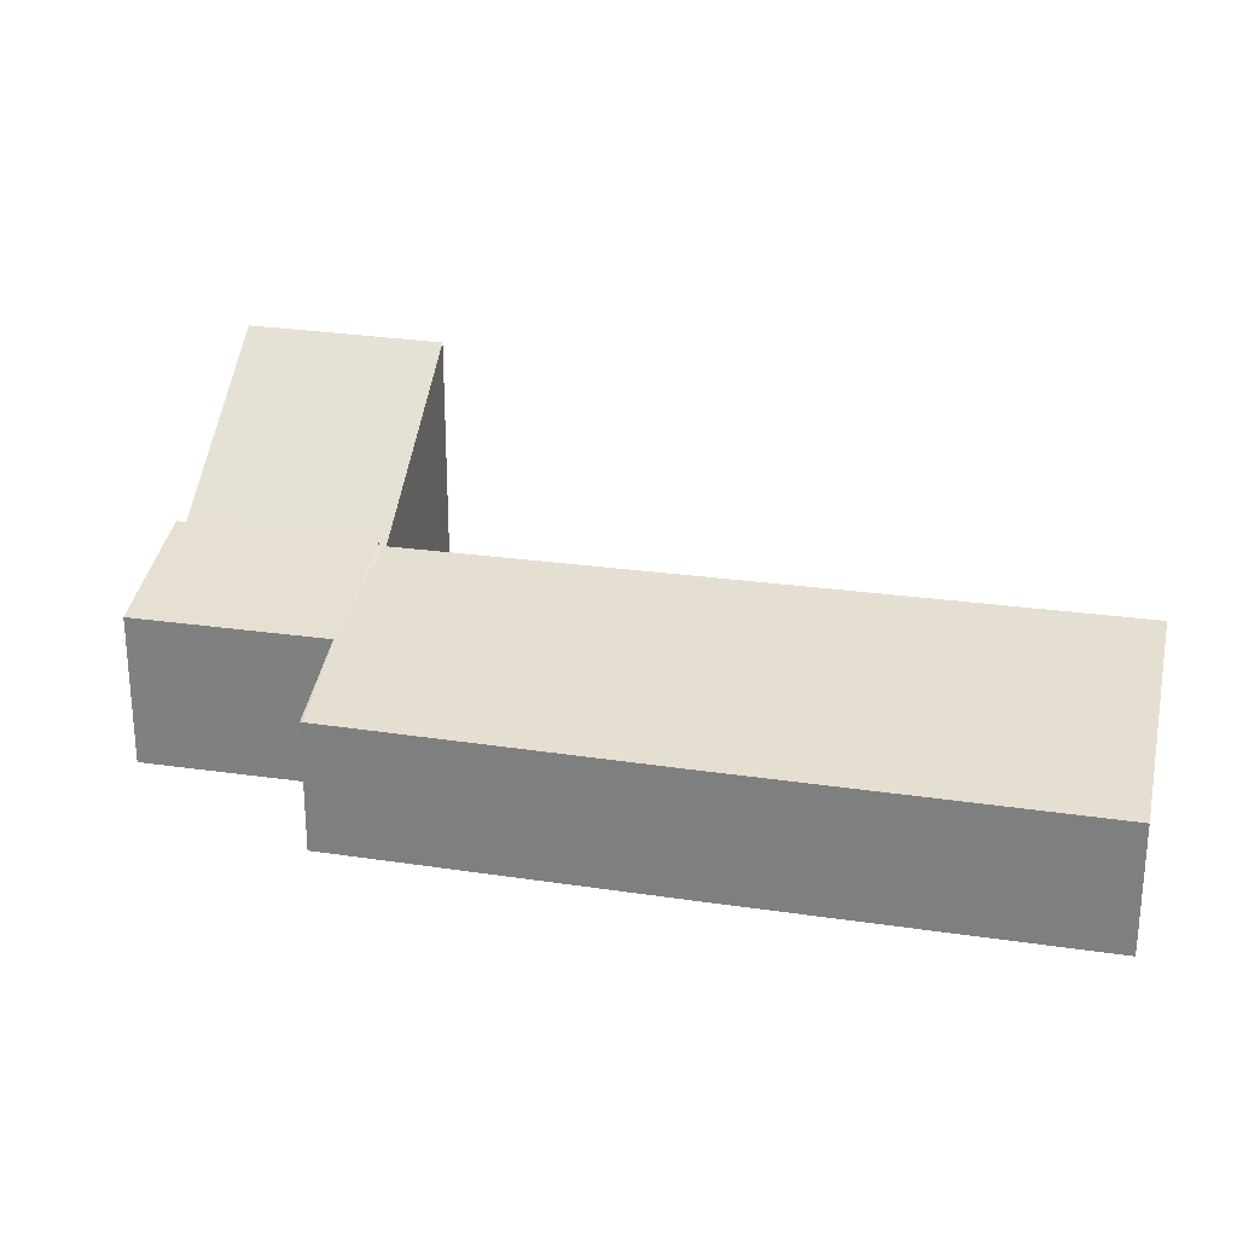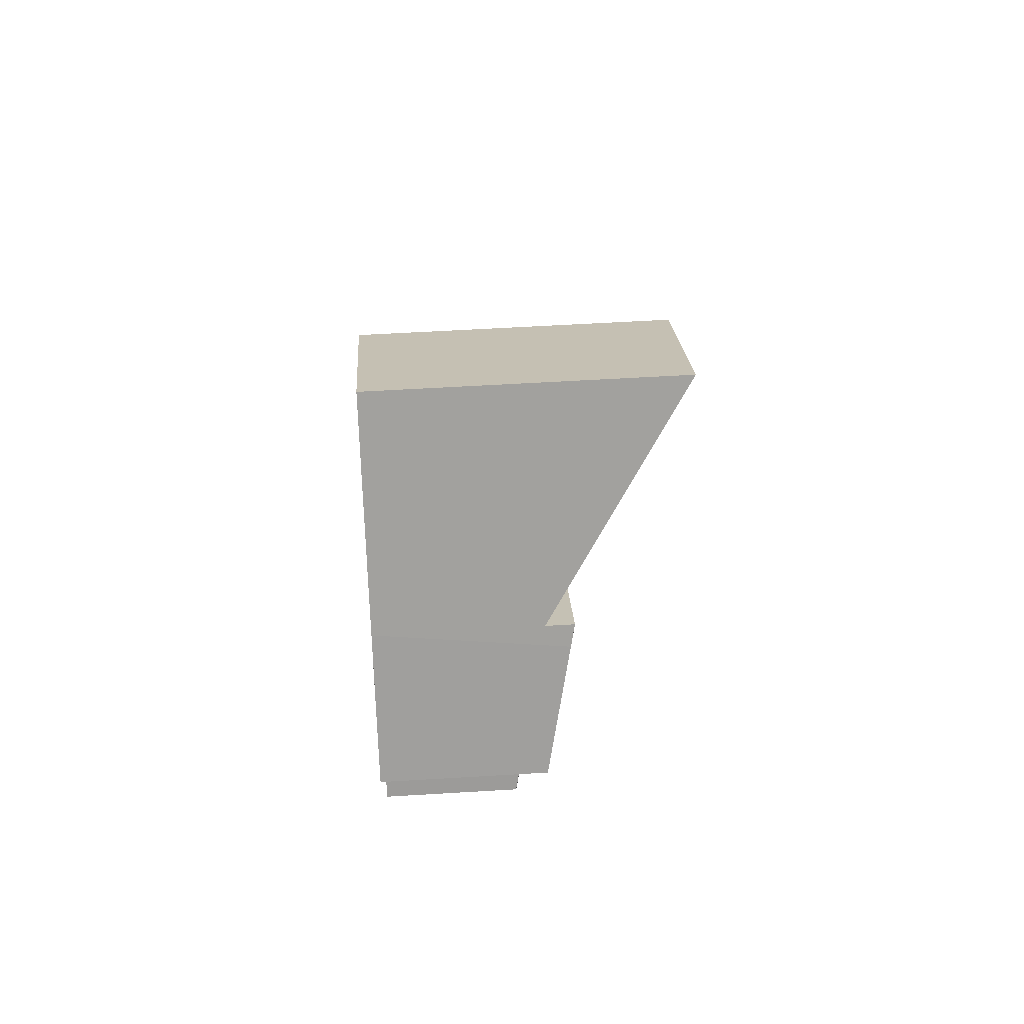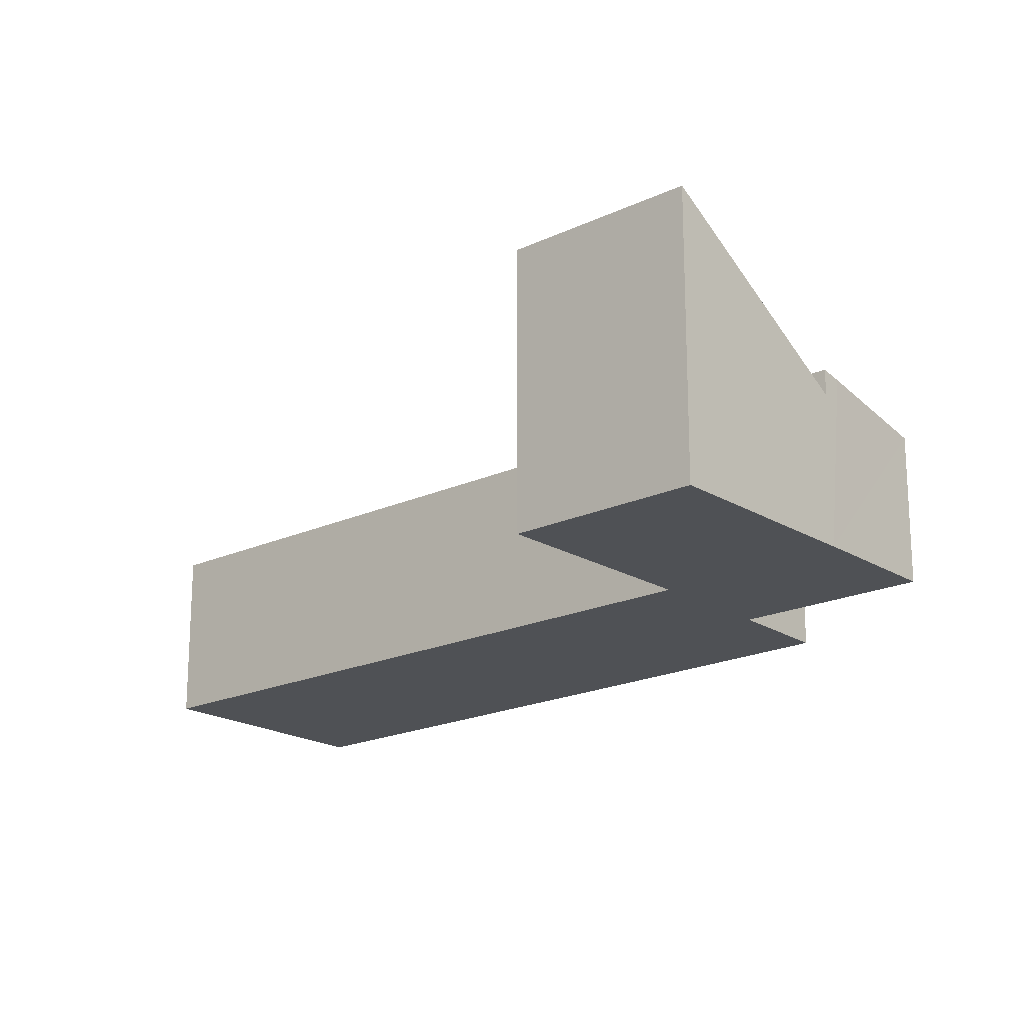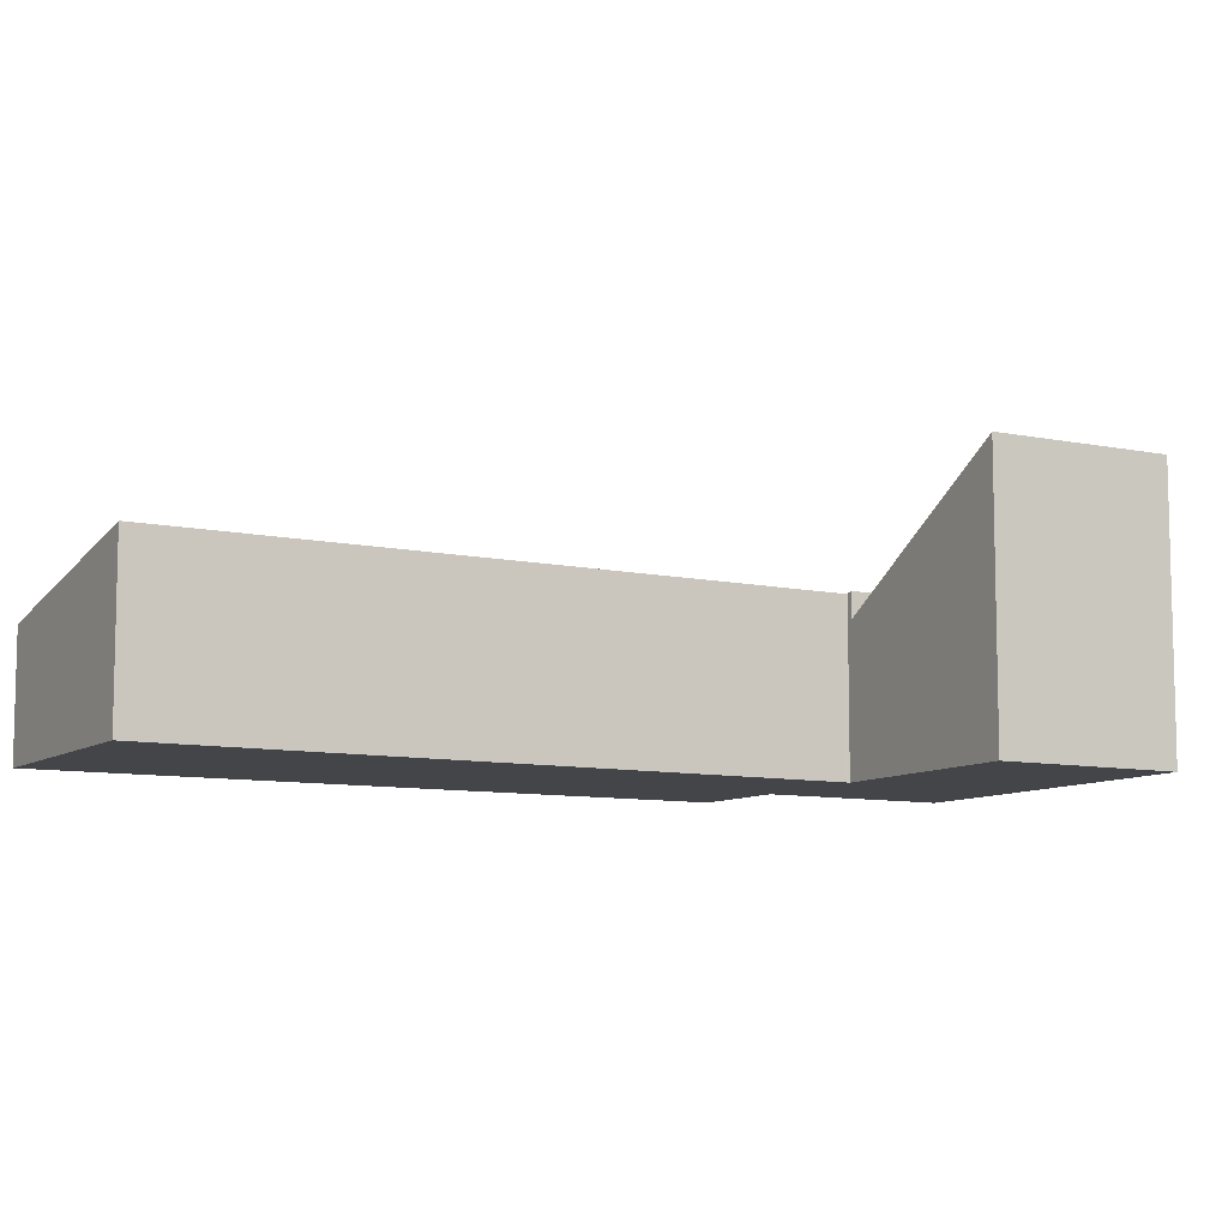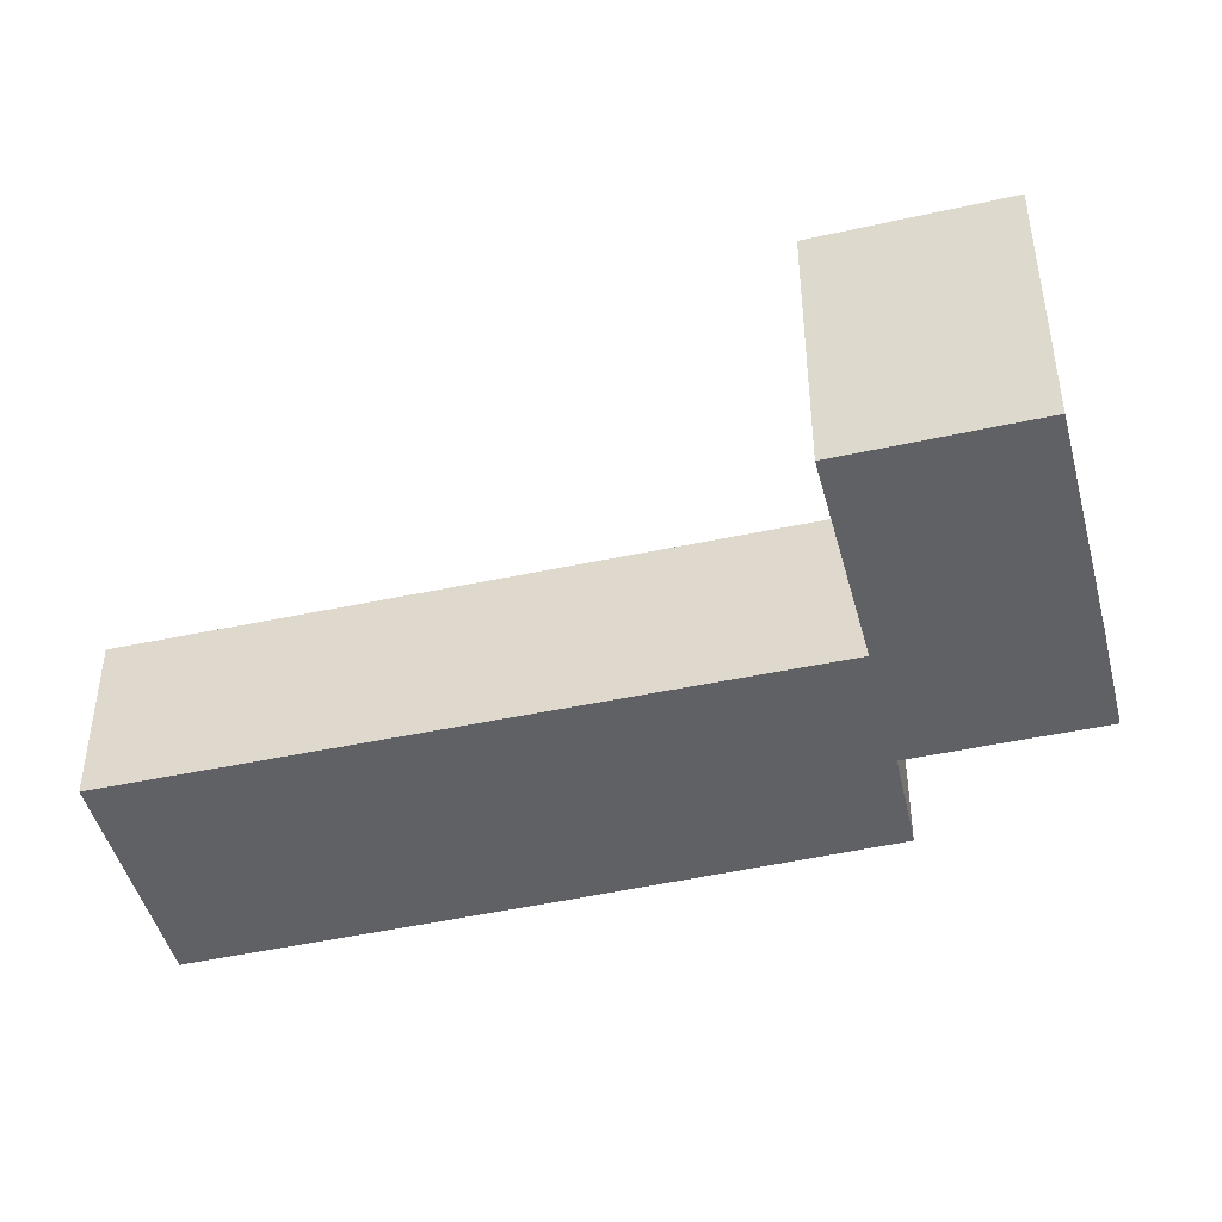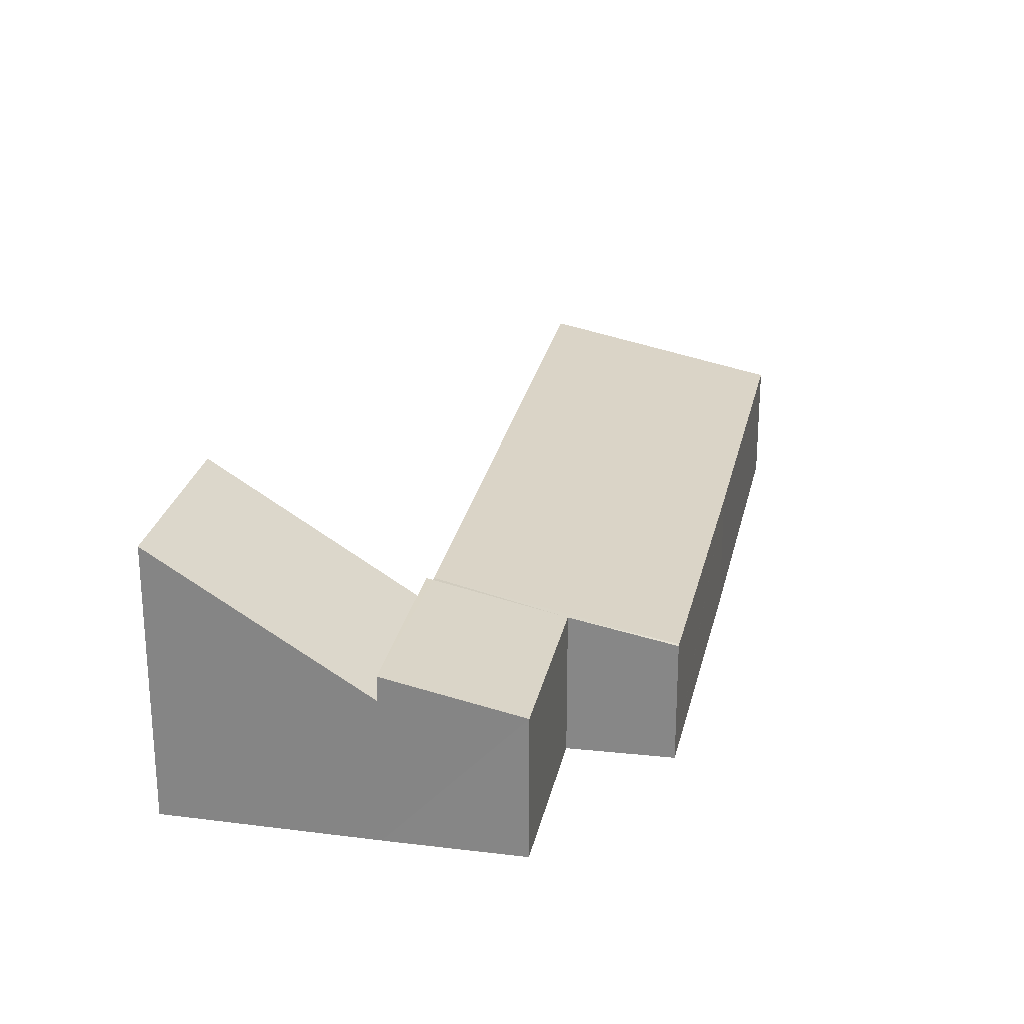
<metadata>
{"format":"obj","ext":"obj","renderer":"f3d","projection":"perspective","resolution":1024,"background":"white","views":[{"elev":27.7,"azim":156.1,"up":"+Y"},{"elev":54.9,"azim":86.3,"up":"+Z"},{"elev":-19.5,"azim":4.7,"up":"+Y"},{"elev":-9.0,"azim":-66.0,"up":"+Y"},{"elev":-45.5,"azim":-22.1,"up":"+Y"},{"elev":25.9,"azim":65.2,"up":"+Y"}]}
</metadata>
<code>
v  9.769 2.236 4.625
v  10.69 1.907 3.275
v  10.65 1.916 3.246
v  0 2.649 1.622e-16
v  6.654 1.906 0.221
v  2.237 1.901 -3.078
v  8.505 2.634 6.201
v  8.572 2.643 6.25
v  10.88 2.659 8.056
v  8.512 2.663 6.33
v  12.12 2.234 6.351
v  11.06 2.596 7.806
v  9.769 -2.832e-16 4.625
v  12.12 -3.889e-16 6.351
v  10.69 -2.005e-16 3.275
v  10.65 -1.988e-16 3.246
v  6.654 -1.353e-17 0.221
v  2.237 1.885e-16 -3.078
v  10.88 -4.933e-16 8.056
v  11.06 -4.78e-16 7.806
v  0 0 0
v  8.512 -3.876e-16 6.33
v  8.572 -3.827e-16 6.25
v  8.505 -3.797e-16 6.201
v  8.512 2.269 6.33
v  8.92 4.292 10.7
v  10.88 2.269 8.056
v  6.554 4.281 8.95
v  8.92 -6.55e-16 10.7
v  6.554 -5.48e-16 8.95
g defaultobject
f 1 2 3
f 4 5 6
f 5 4 7
f 5 7 3
f 3 7 1
f 1 7 8
f 9 8 10
f 8 9 1
f 1 9 11
f 11 9 12
f 11 13 1
f 13 11 14
f 15 3 2
f 3 15 5
f 5 15 16
f 5 16 17
f 5 17 6
f 6 17 18
f 13 2 1
f 2 13 15
f 19 12 9
f 12 19 11
f 11 19 14
f 14 19 20
f 6 21 4
f 21 6 18
f 8 22 10
f 22 8 23
f 21 7 4
f 7 21 24
f 7 24 8
f 8 24 23
f 22 9 10
f 9 22 19
f 22 20 19
f 20 22 14
f 14 22 23
f 14 23 13
f 13 23 24
f 13 24 21
f 13 21 15
f 15 21 16
f 16 21 17
f 17 21 18
f 25 26 27
f 26 25 28
f 28 29 26
f 29 28 30
f 29 27 26
f 27 29 19
f 19 25 27
f 25 19 22
f 25 30 28
f 30 25 22
f 22 29 30
f 29 22 19

</code>
